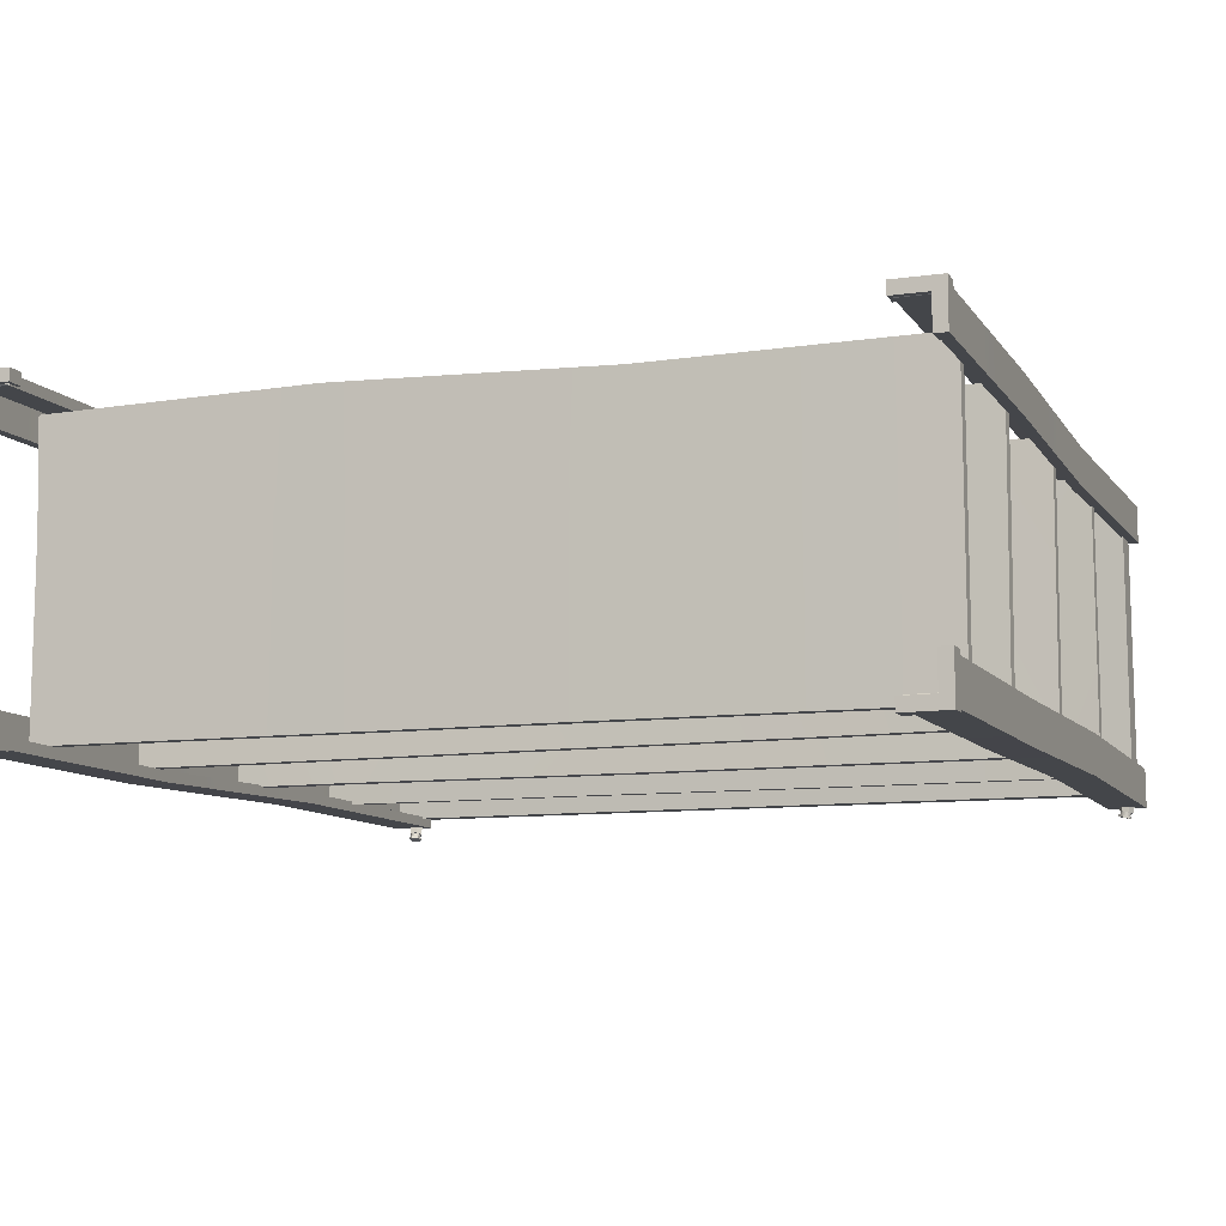
<metadata>
{"format":"obj","ext":"obj","renderer":"f3d","projection":"perspective","resolution":1024,"background":"white","views":[{"elev":-9.6,"azim":20.6,"up":"+Z"}]}
</metadata>
<code>
g default
v -6.216 15.89 2.226
v -6.252 15.93 2.218
v -6.318 15.95 2.629
v -6.282 15.91 2.637
v -6.301 15.94 2.21
v -6.367 15.96 2.621
v -6.351 15.93 2.202
v -6.417 15.95 2.614
v -6.387 15.89 2.198
v -6.453 15.91 2.61
v -6.4 15.84 2.199
v -6.466 15.86 2.61
v -6.387 15.79 2.203
v -6.453 15.81 2.614
v -6.351 15.75 2.211
v -6.417 15.77 2.622
v -6.301 15.74 2.219
v -6.367 15.76 2.631
v -6.252 15.75 2.227
v -6.318 15.77 2.638
v -6.216 15.79 2.231
v -6.282 15.81 2.642
v -6.202 15.84 2.23
v -6.268 15.86 2.642
v -6.301 15.84 2.214
v -6.367 15.86 2.626
v -6.263 15.96 2.394
v -6.396 15.96 2.373
v -6.423 15.97 2.542
v -6.29 15.97 2.563
v -6.462 15.85 2.368
v -6.489 15.85 2.537
v -6.396 15.73 2.384
v -6.423 15.74 2.553
v -6.263 15.73 2.405
v -6.29 15.74 2.574
v -6.196 15.85 2.41
v -6.223 15.86 2.579
v -6.329 15.85 2.389
v -6.356 15.85 2.558
v -6.169 15.95 -3.21
v -6.208 15.91 -3.202
v -6.201 15.8 -3.604
v -6.162 15.84 -3.612
v -6.259 15.9 -3.2
v -6.252 15.79 -3.602
v -6.308 15.92 -3.205
v -6.301 15.81 -3.607
v -6.342 15.96 -3.216
v -6.335 15.85 -3.618
v -6.352 16.01 -3.23
v -6.345 15.9 -3.632
v -6.335 16.05 -3.242
v -6.329 15.94 -3.645
v -6.296 16.09 -3.251
v -6.29 15.98 -3.653
v -6.246 16.1 -3.253
v -6.239 15.99 -3.655
v -6.196 16.08 -3.248
v -6.19 15.97 -3.65
v -6.162 16.04 -3.237
v -6.155 15.93 -3.639
v -6.152 15.99 -3.223
v -6.145 15.88 -3.625
v -6.252 16 -3.226
v -6.245 15.89 -3.628
v 8.708 15.71 -3.428
v 8.578 15.72 -3.393
v 8.533 15.72 -3.559
v 8.663 15.72 -3.594
v 8.517 15.84 -3.376
v 8.473 15.84 -3.541
v 8.586 15.95 -3.393
v 8.542 15.95 -3.559
v 8.716 15.95 -3.428
v 8.672 15.95 -3.594
v 8.777 15.83 -3.446
v 8.733 15.83 -3.611
v 8.647 15.83 -3.411
v 8.603 15.84 -3.576
v -6.19 15.84 -3.365
v -6.324 15.85 -3.369
v -6.321 15.8 -3.534
v -6.187 15.79 -3.53
v -6.384 15.96 -3.402
v -6.381 15.92 -3.567
v -6.309 16.07 -3.43
v -6.306 16.03 -3.595
v -6.174 16.06 -3.426
v -6.171 16.02 -3.591
v -6.115 15.95 -3.393
v -6.112 15.9 -3.558
v -6.249 15.95 -3.397
v -6.246 15.91 -3.563
v 8.775 15.78 -3.262
v 8.738 15.74 -3.253
v 8.63 15.75 -3.656
v 8.667 15.78 -3.665
v 8.689 15.73 -3.24
v 8.581 15.73 -3.643
v 8.641 15.75 -3.227
v 8.533 15.75 -3.63
v 8.607 15.78 -3.217
v 8.499 15.79 -3.62
v 8.596 15.83 -3.214
v 8.488 15.84 -3.617
v 8.611 15.88 -3.217
v 8.503 15.89 -3.62
v 8.648 15.92 -3.227
v 8.54 15.92 -3.63
v 8.697 15.93 -3.24
v 8.589 15.93 -3.643
v 8.744 15.92 -3.253
v 8.636 15.92 -3.656
v 8.778 15.88 -3.262
v 8.67 15.88 -3.665
v 8.789 15.83 -3.266
v 8.682 15.83 -3.669
v 8.693 15.83 -3.24
v 8.585 15.83 -3.643
v -6.143 15.81 -3.604
v -6.271 15.76 -3.595
v -6.27 15.75 -3.634
v -6.143 15.8 -3.644
v -6.372 15.85 -3.619
v -6.372 15.84 -3.659
v -6.347 15.97 -3.654
v -6.347 15.96 -3.694
v -6.22 16.02 -3.664
v -6.219 16.01 -3.703
v -6.118 15.93 -3.639
v -6.117 15.92 -3.679
v -6.245 15.89 -3.629
v -6.245 15.88 -3.669
v 8.686 15.75 -3.671
v 8.564 15.7 -3.639
v 8.553 15.7 -3.678
v 8.675 15.75 -3.711
v 8.463 15.79 -3.611
v 8.452 15.79 -3.651
v 8.484 15.92 -3.615
v 8.473 15.92 -3.655
v 8.606 15.97 -3.647
v 8.595 15.97 -3.687
v 8.706 15.88 -3.675
v 8.696 15.88 -3.715
v 8.585 15.84 -3.643
v 8.574 15.84 -3.683
v 8.706 15.78 2.589
v 8.585 15.84 2.614
v 8.591 15.83 2.655
v 8.712 15.78 2.629
v 8.477 15.76 2.621
v 8.483 15.75 2.662
v 8.489 15.62 2.603
v 8.496 15.62 2.643
v 8.611 15.57 2.578
v 8.617 15.57 2.618
v 8.719 15.65 2.571
v 8.725 15.64 2.611
v 8.598 15.7 2.596
v 8.604 15.7 2.636
v -6.587 8.975 2.216
v -4.444 8.989 2.214
v -4.444 9.203 2.208
v -6.587 9.189 2.211
v -4.444 9.091 -0.3888
v -6.584 9.041 -0.3876
v -6.587 9.016 -3.243
v -4.444 8.969 -3.243
v -4.444 8.754 -3.238
v -6.587 8.801 -3.238
v -6.584 8.826 -0.3821
v -4.444 8.877 -0.3833
v 8.715 9.003 2.216
v 8.715 8.958 -0.3821
v 8.715 9.172 -0.3876
v 8.715 9.218 2.211
v 1.419 9.365 2.134
v 1.419 9.253 -0.4306
v 1.419 8.916 -3.243
v 1.419 9.131 -3.249
v 8.715 9.123 -3.243
v 8.715 8.908 -3.238
v 1.419 9.15 2.139
v 1.419 9.039 -0.4251
v -6.531 12.32 2.211
v -1.438 12.27 2.211
v -1.439 12.48 2.216
v -6.531 12.53 2.216
v -1.439 12.55 -0.5051
v -6.469 12.6 -0.5051
v -6.532 12.66 -3.238
v -1.439 12.61 -3.238
v -1.439 12.4 -3.243
v -6.531 12.45 -3.243
v -6.469 12.38 -0.5105
v -1.438 12.33 -0.5105
v 8.747 12.34 2.211
v 8.747 12.41 -0.5105
v 8.746 12.62 -0.5051
v 8.746 12.55 2.216
v 3.654 12.42 -0.5105
v 3.654 12.33 2.211
v 3.654 12.55 2.216
v 3.654 12.63 -0.5051
v 3.654 12.51 -3.243
v 3.654 12.72 -3.238
v 8.746 12.68 -3.238
v 8.747 12.47 -3.243
v -6.538 15.53 2.205
v 8.787 15.39 2.2
v 8.793 15.95 2.22
v -6.533 16.1 2.224
v 8.793 16.14 -3.232
v -6.533 16.28 -3.227
v 8.787 15.57 -3.251
v -6.538 15.72 -3.246
v -6.818 0.01555 1.666
v -6.824 0.01555 2.538
v -6.824 0.3564 2.538
v -6.818 0.3564 1.666
v -5.992 0.01555 2.544
v -5.992 0.3564 2.544
v -6.586 0.01555 1.668
v -6.586 0.3564 1.668
v -6.591 0.3564 2.308
v -6.591 0.01555 2.308
v -5.99 0.3564 2.312
v -5.99 0.01555 2.312
v -6.579 0.1348 1.728
v -6.599 0.1148 1.748
v -6.759 0.1148 1.746
v -6.779 0.1348 1.726
v -6.584 0.1348 2.28
v -6.603 0.1148 2.3
v -6.066 0.1348 2.284
v -6.085 0.1148 2.304
v -6.554 16.13 1.715
v -6.534 16.11 1.695
v -6.734 16.11 1.693
v -6.714 16.13 1.714
v -6.558 16.13 2.267
v -6.538 16.11 2.247
v -6.04 16.13 2.271
v -6.02 16.11 2.251
v -6.041 16.13 2.431
v -6.021 16.11 2.451
v -6.067 0.1348 2.484
v -6.087 0.1148 2.464
v -6.765 0.1148 2.459
v -6.785 0.1348 2.478
v -6.739 16.11 2.445
v -6.72 16.13 2.426
v -6.801 5.461 2.539
v -6.795 5.461 1.787
v -6.083 5.461 2.544
v -6.595 5.461 1.789
v -6.599 5.461 2.341
v -6.081 5.461 2.344
v -6.687 10.79 1.687
v -6.693 10.79 2.439
v -6.487 10.79 1.688
v -6.491 10.79 2.24
v -5.973 10.79 2.244
v -5.974 10.79 2.444
v -5.973 0.01555 -3.5
v -6.844 0.01555 -3.5
v -6.844 0.3564 -3.5
v -5.973 0.3564 -3.5
v -6.844 0.01555 -2.668
v -6.844 0.3564 -2.668
v -5.973 0.01555 -3.268
v -5.973 0.3564 -3.268
v -6.612 0.3564 -3.268
v -6.612 0.01555 -3.268
v -6.612 0.3564 -2.668
v -6.612 0.01555 -2.668
v -6.032 0.1348 -3.261
v -6.052 0.1148 -3.281
v -6.052 0.1148 -3.441
v -6.032 0.1348 -3.461
v -6.584 0.1348 -3.261
v -6.604 0.1148 -3.281
v -6.584 0.1348 -2.743
v -6.604 0.1148 -2.763
v -6.019 16.13 -3.236
v -5.999 16.11 -3.216
v -5.999 16.11 -3.416
v -6.019 16.13 -3.396
v -6.572 16.13 -3.236
v -6.551 16.11 -3.216
v -6.571 16.13 -2.718
v -6.551 16.11 -2.697
v -6.731 16.13 -2.718
v -6.751 16.11 -2.697
v -6.784 0.1348 -2.743
v -6.764 0.1148 -2.763
v -6.764 0.1148 -3.441
v -6.784 0.1348 -3.461
v -6.751 16.11 -3.416
v -6.731 16.13 -3.396
v -6.876 5.461 -3.477
v -6.124 5.461 -3.477
v -6.876 5.461 -2.759
v -6.124 5.461 -3.277
v -6.676 5.461 -3.277
v -6.676 5.461 -2.759
v -6.062 10.79 -3.369
v -6.814 10.79 -3.369
v -6.062 10.79 -3.169
v -6.614 10.79 -3.169
v -6.614 10.79 -2.651
v -6.814 10.79 -2.651
v 9.027 0.01555 -2.71
v 9.034 0.01555 -3.581
v 9.034 0.3564 -3.581
v 9.027 0.3564 -2.71
v 8.202 0.01555 -3.587
v 8.202 0.3564 -3.587
v 8.796 0.01555 -2.711
v 8.796 0.3564 -2.711
v 8.801 0.3564 -3.351
v 8.801 0.01555 -3.351
v 8.2 0.3564 -3.356
v 8.2 0.01555 -3.356
v 8.789 0.1348 -2.771
v 8.809 0.1148 -2.791
v 8.969 0.1148 -2.79
v 8.989 0.1348 -2.77
v 8.793 0.1348 -3.323
v 8.813 0.1148 -3.343
v 8.275 0.1348 -3.327
v 8.295 0.1148 -3.347
v 8.764 16.13 -2.758
v 8.743 16.11 -2.738
v 8.943 16.11 -2.736
v 8.924 16.13 -2.757
v 8.768 16.13 -3.31
v 8.747 16.11 -3.29
v 8.25 16.13 -3.314
v 8.229 16.11 -3.294
v 8.251 16.13 -3.474
v 8.231 16.11 -3.494
v 8.277 0.1348 -3.527
v 8.296 0.1148 -3.507
v 8.974 0.1148 -3.502
v 8.995 0.1348 -3.522
v 8.949 16.11 -3.488
v 8.929 16.13 -3.469
v 8.963 5.461 -3.488
v 8.957 5.461 -2.736
v 8.245 5.461 -3.493
v 8.757 5.461 -2.737
v 8.761 5.461 -3.289
v 8.243 5.461 -3.293
v 8.955 10.79 -2.658
v 8.961 10.79 -3.41
v 8.755 10.79 -2.659
v 8.76 10.79 -3.211
v 8.241 10.79 -3.215
v 8.243 10.79 -3.415
v 8.182 0.01555 2.457
v 9.054 0.01555 2.457
v 9.054 0.3564 2.457
v 8.182 0.3564 2.457
v 9.054 0.01555 1.624
v 9.054 0.3564 1.624
v 8.182 0.01555 2.225
v 8.182 0.3564 2.225
v 8.822 0.3564 2.225
v 8.822 0.01555 2.225
v 8.822 0.3564 1.624
v 8.822 0.01555 1.624
v 8.242 0.1348 2.218
v 8.262 0.1148 2.238
v 8.262 0.1148 2.398
v 8.242 0.1348 2.418
v 8.794 0.1348 2.218
v 8.814 0.1148 2.238
v 8.794 0.1348 1.7
v 8.814 0.1148 1.72
v 8.229 16.13 2.193
v 8.208 16.11 2.172
v 8.208 16.11 2.372
v 8.229 16.13 2.353
v 8.781 16.13 2.193
v 8.761 16.11 2.172
v 8.781 16.13 1.675
v 8.761 16.11 1.654
v 8.941 16.13 1.675
v 8.961 16.11 1.654
v 8.994 0.1348 1.7
v 8.974 0.1148 1.72
v 8.974 0.1148 2.398
v 8.994 0.1348 2.418
v 8.961 16.11 2.372
v 8.941 16.13 2.353
v 8.961 5.461 2.434
v 8.208 5.461 2.434
v 8.961 5.461 1.716
v 8.208 5.461 2.234
v 8.761 5.461 2.234
v 8.761 5.461 1.716
v 8.129 10.79 2.382
v 8.882 10.79 2.382
v 8.129 10.79 2.182
v 8.682 10.79 2.182
v 8.682 10.79 1.663
v 8.882 10.79 1.663
v -6.261 15.94 2.639
v -6.384 15.99 2.617
v -6.39 15.99 2.658
v -6.268 15.94 2.68
v -6.49 15.91 2.604
v -6.496 15.91 2.645
v -6.474 15.78 2.613
v -6.48 15.78 2.654
v -6.351 15.72 2.635
v -6.358 15.73 2.676
v -6.245 15.81 2.648
v -6.251 15.81 2.689
v -6.367 15.86 2.626
v -6.374 15.86 2.667
v 8.622 15.8 2.179
v 8.586 15.84 2.189
v 8.649 15.79 2.598
v 8.685 15.75 2.588
v 8.537 15.85 2.198
v 8.6 15.8 2.607
v 8.487 15.84 2.205
v 8.55 15.79 2.614
v 8.45 15.8 2.206
v 8.513 15.75 2.615
v 8.436 15.75 2.202
v 8.499 15.7 2.611
v 8.448 15.7 2.194
v 8.511 15.65 2.603
v 8.483 15.67 2.184
v 8.546 15.62 2.593
v 8.532 15.65 2.175
v 8.595 15.6 2.584
v 8.582 15.67 2.169
v 8.645 15.62 2.578
v 8.619 15.7 2.167
v 8.682 15.65 2.577
v 8.634 15.75 2.171
v 8.697 15.7 2.58
v 8.535 15.75 2.187
v 8.598 15.7 2.596
v 8.631 15.85 2.364
v 8.498 15.85 2.384
v 8.524 15.83 2.552
v 8.657 15.83 2.532
v 8.428 15.73 2.381
v 8.454 15.71 2.549
v 8.492 15.62 2.357
v 8.518 15.6 2.525
v 8.625 15.62 2.336
v 8.651 15.6 2.504
v 8.695 15.73 2.34
v 8.72 15.71 2.507
v 8.561 15.73 2.36
v 8.587 15.71 2.528
v -6.537 5.441 2.198
v 0.1942 5.39 2.311
v 0.2033 5.602 2.31
v -6.527 5.653 2.197
v 0.2031 5.436 -0.9506
v -6.596 5.499 -1.271
v -6.527 5.391 -3.256
v 0.2029 5.32 -3.243
v 0.1938 5.108 -3.242
v -6.536 5.179 -3.255
v -6.605 5.287 -1.27
v 0.194 5.224 -0.9496
v 8.738 5.143 2.23
v 8.741 5.053 -0.9729
v 8.75 5.265 -0.9739
v 8.747 5.355 2.229
v 5.399 5.241 2.169
v 5.408 5.453 2.168
v 5.411 5.361 -1.003
v 5.404 5.084 -3.231
v 5.413 5.296 -3.232
v 8.752 5.201 -3.225
v 8.743 4.989 -3.224
v 5.402 5.149 -1.002
v -6.54 1.722 2.21
v -1.445 1.814 2.31
v -1.44 2.023 2.31
v -6.536 1.931 2.21
v -1.439 2.045 0.315
v -6.495 1.954 0.2502
v -6.531 1.994 -3.245
v -1.436 2.086 -3.242
v -1.44 1.877 -3.242
v -6.535 1.785 -3.245
v -6.499 1.745 0.2502
v -1.443 1.837 0.315
v 8.746 2.025 2.218
v 8.748 2.048 0.2581
v 8.752 2.256 0.2581
v 8.75 2.234 2.218
v 3.65 1.878 2.148
v 3.654 2.087 2.148
v 3.656 2.11 0.2124
v 3.654 1.942 -3.239
v 3.659 2.151 -3.239
v 8.755 2.297 -3.237
v 8.751 2.088 -3.237
v 3.652 1.901 0.2125
g MetalRack_v1
f 1 2 3 4
f 2 5 6 3
f 5 7 8 6
f 7 9 10 8
f 9 11 12 10
f 11 13 14 12
f 13 15 16 14
f 15 17 18 16
f 17 19 20 18
f 19 21 22 20
f 21 23 24 22
f 23 1 4 24
f 2 1 25
f 5 2 25
f 7 5 25
f 9 7 25
f 11 9 25
f 13 11 25
f 15 13 25
f 17 15 25
f 19 17 25
f 21 19 25
f 23 21 25
f 1 23 25
f 4 3 26
f 3 6 26
f 6 8 26
f 8 10 26
f 10 12 26
f 12 14 26
f 14 16 26
f 16 18 26
f 18 20 26
f 20 22 26
f 22 24 26
f 24 4 26
f 30 27 28 29
f 29 28 31 32
f 33 34 32 31
f 35 36 34 33
f 37 38 36 35
f 38 37 27 30
f 28 27 39
f 31 28 39
f 33 31 39
f 35 33 39
f 37 35 39
f 27 37 39
f 30 29 40
f 29 32 40
f 32 34 40
f 34 36 40
f 36 38 40
f 38 30 40
f 44 41 42 43
f 43 42 45 46
f 46 45 47 48
f 48 47 49 50
f 50 49 51 52
f 53 54 52 51
f 55 56 54 53
f 57 58 56 55
f 59 60 58 57
f 61 62 60 59
f 63 64 62 61
f 64 63 41 44
f 42 41 65
f 45 42 65
f 47 45 65
f 49 47 65
f 51 49 65
f 53 51 65
f 55 53 65
f 57 55 65
f 59 57 65
f 61 59 65
f 63 61 65
f 41 63 65
f 44 43 66
f 43 46 66
f 46 48 66
f 48 50 66
f 50 52 66
f 52 54 66
f 54 56 66
f 56 58 66
f 58 60 66
f 60 62 66
f 62 64 66
f 64 44 66
f 70 67 68 69
f 69 68 71 72
f 73 74 72 71
f 75 76 74 73
f 77 78 76 75
f 78 77 67 70
f 68 67 79
f 71 68 79
f 73 71 79
f 75 73 79
f 77 75 79
f 67 77 79
f 70 69 80
f 69 72 80
f 72 74 80
f 74 76 80
f 76 78 80
f 78 70 80
f 84 81 82 83
f 83 82 85 86
f 87 88 86 85
f 89 90 88 87
f 91 92 90 89
f 92 91 81 84
f 82 81 93
f 85 82 93
f 87 85 93
f 89 87 93
f 91 89 93
f 81 91 93
f 84 83 94
f 83 86 94
f 86 88 94
f 88 90 94
f 90 92 94
f 92 84 94
f 95 96 97 98
f 96 99 100 97
f 99 101 102 100
f 101 103 104 102
f 103 105 106 104
f 105 107 108 106
f 107 109 110 108
f 109 111 112 110
f 111 113 114 112
f 113 115 116 114
f 115 117 118 116
f 117 95 98 118
f 96 95 119
f 99 96 119
f 101 99 119
f 103 101 119
f 105 103 119
f 107 105 119
f 109 107 119
f 111 109 119
f 113 111 119
f 115 113 119
f 117 115 119
f 95 117 119
f 98 97 120
f 97 100 120
f 100 102 120
f 102 104 120
f 104 106 120
f 106 108 120
f 108 110 120
f 110 112 120
f 112 114 120
f 114 116 120
f 116 118 120
f 118 98 120
f 124 121 122 123
f 123 122 125 126
f 127 128 126 125
f 129 130 128 127
f 131 132 130 129
f 132 131 121 124
f 122 121 133
f 125 122 133
f 127 125 133
f 129 127 133
f 131 129 133
f 121 131 133
f 124 123 134
f 123 126 134
f 126 128 134
f 128 130 134
f 130 132 134
f 132 124 134
f 138 135 136 137
f 137 136 139 140
f 141 142 140 139
f 143 144 142 141
f 145 146 144 143
f 146 145 135 138
f 136 135 147
f 139 136 147
f 141 139 147
f 143 141 147
f 145 143 147
f 135 145 147
f 138 137 148
f 137 140 148
f 140 142 148
f 142 144 148
f 144 146 148
f 146 138 148
f 152 149 150 151
f 151 150 153 154
f 155 156 154 153
f 157 158 156 155
f 159 160 158 157
f 160 159 149 152
f 150 149 161
f 153 150 161
f 155 153 161
f 157 155 161
f 159 157 161
f 149 159 161
f 152 151 162
f 151 154 162
f 154 156 162
f 156 158 162
f 158 160 162
f 160 152 162
f 164 165 166 163
f 165 167 168 166
f 170 171 172 169
f 174 164 163 173
f 177 178 175 176
f 168 173 163 166
f 178 177 180 179
f 183 184 181 182
f 176 175 185 186
f 175 178 179 185
f 179 180 167 165
f 182 181 171 170
f 186 185 164 174
f 185 179 165 164
f 173 168 169 172
f 171 174 173 172
f 181 186 174 171
f 184 176 186 181
f 183 177 176 184
f 177 183 182 180
f 180 182 170 167
f 167 170 169 168
f 188 189 190 187
f 189 191 192 190
f 194 195 196 193
f 198 188 187 197
f 199 200 201 202
f 192 197 187 190
f 200 199 204 203
f 199 202 205 204
f 202 201 206 205
f 209 210 207 208
f 203 204 188 198
f 204 205 189 188
f 205 206 191 189
f 208 207 195 194
f 197 192 193 196
f 195 198 197 196
f 207 203 198 195
f 210 200 203 207
f 200 210 209 201
f 201 209 208 206
f 206 208 194 191
f 191 194 193 192
f 212 213 214 211
f 213 215 216 214
f 215 217 218 216
f 217 212 211 218
f 215 213 212 217
f 214 216 218 211
f 222 219 220 221
f 223 224 221 220
f 225 226 227 228
f 229 230 228 227
f 226 225 219 222
f 230 229 224 223
f 224 229 227 221
f 230 223 220 228
f 227 226 222 221
f 225 228 220 219
f 231 232 233 234
f 231 235 236 232
f 237 238 236 235
f 239 240 241 242
f 244 240 239 243
f 245 246 244 243
f 248 246 245 247
f 237 249 250 238
f 233 251 252 234
f 250 249 252 251
f 254 242 241 253
f 248 247 254 253
f 234 252 255 256
f 249 257 255 252
f 235 231 258 259
f 260 237 235 259
f 232 236 251 233
f 243 239 242 254
f 258 231 234 256
f 238 250 251 236
f 249 237 260 257
f 247 245 243 254
f 261 262 253 241
f 240 263 261 241
f 264 263 240 244
f 246 265 264 244
f 266 265 246 248
f 266 248 253 262
f 262 261 256 255
f 263 258 256 261
f 263 264 259 258
f 265 260 259 264
f 265 266 257 260
f 257 266 262 255
f 270 267 268 269
f 272 269 268 271
f 273 274 275 276
f 275 277 278 276
f 270 274 273 267
f 278 277 272 271
f 277 275 269 272
f 276 278 271 268
f 274 270 269 275
f 267 273 276 268
f 282 279 280 281
f 280 279 283 284
f 283 285 286 284
f 288 289 290 287
f 288 287 291 292
f 294 292 291 293
f 294 293 295 296
f 286 285 297 298
f 282 281 299 300
f 299 298 297 300
f 290 289 301 302
f 295 302 301 296
f 304 282 300 303
f 300 297 305 303
f 279 306 307 283
f 285 283 307 308
f 281 280 284 299
f 287 290 302 291
f 279 282 304 306
f 284 286 298 299
f 285 308 305 297
f 293 291 302 295
f 289 309 310 301
f 289 288 311 309
f 311 288 292 312
f 292 294 313 312
f 313 294 296 314
f 296 301 310 314
f 309 304 303 310
f 309 311 306 304
f 306 311 312 307
f 312 313 308 307
f 308 313 314 305
f 314 310 303 305
f 316 317 318 315
f 317 316 319 320
f 323 324 321 322
f 324 323 325 326
f 315 318 322 321
f 320 319 326 325
f 323 317 320 325
f 316 324 326 319
f 318 317 323 322
f 316 315 321 324
f 329 330 327 328
f 332 328 327 331
f 332 331 333 334
f 337 338 335 336
f 335 339 340 336
f 340 339 341 342
f 341 343 344 342
f 346 334 333 345
f 348 330 329 347
f 348 347 346 345
f 337 349 350 338
f 350 349 344 343
f 330 348 351 352
f 351 348 345 353
f 331 327 354 355
f 331 355 356 333
f 347 329 328 332
f 338 350 339 335
f 330 352 354 327
f 347 332 334 346
f 345 333 356 353
f 339 350 343 341
f 357 358 349 337
f 357 337 336 359
f 360 359 336 340
f 360 340 342 361
f 362 361 342 344
f 349 358 362 344
f 351 358 357 352
f 352 357 359 354
f 360 355 354 359
f 355 360 361 356
f 353 356 361 362
f 358 351 353 362
f 364 365 366 363
f 368 365 364 367
f 371 372 369 370
f 371 373 374 372
f 366 370 369 363
f 368 367 374 373
f 365 368 373 371
f 367 364 372 374
f 365 371 370 366
f 372 364 363 369
f 376 377 378 375
f 379 380 376 375
f 382 380 379 381
f 386 383 384 385
f 387 388 384 383
f 387 389 390 388
f 391 392 390 389
f 393 394 382 381
f 395 396 378 377
f 393 396 395 394
f 397 398 386 385
f 397 392 391 398
f 396 399 400 378
f 396 393 401 399
f 403 379 375 402
f 381 379 403 404
f 380 395 377 376
f 398 387 383 386
f 375 378 400 402
f 394 395 380 382
f 401 393 381 404
f 398 391 389 387
f 406 397 385 405
f 385 384 407 405
f 388 408 407 384
f 388 390 409 408
f 392 410 409 390
f 392 397 406 410
f 399 406 405 400
f 402 400 405 407
f 408 403 402 407
f 404 403 408 409
f 410 401 404 409
f 399 401 410 406
f 414 411 412 413
f 413 412 415 416
f 417 418 416 415
f 419 420 418 417
f 421 422 420 419
f 422 421 411 414
f 412 411 423
f 415 412 423
f 417 415 423
f 419 417 423
f 421 419 423
f 411 421 423
f 414 413 424
f 413 416 424
f 416 418 424
f 418 420 424
f 420 422 424
f 422 414 424
f 427 428 425 426
f 430 427 426 429
f 432 430 429 431
f 434 432 431 433
f 436 434 433 435
f 438 436 435 437
f 440 438 437 439
f 442 440 439 441
f 444 442 441 443
f 446 444 443 445
f 448 446 445 447
f 428 448 447 425
f 426 425 449
f 429 426 449
f 431 429 449
f 433 431 449
f 435 433 449
f 437 435 449
f 439 437 449
f 441 439 449
f 443 441 449
f 445 443 449
f 447 445 449
f 425 447 449
f 428 427 450
f 427 430 450
f 430 432 450
f 432 434 450
f 434 436 450
f 436 438 450
f 438 440 450
f 440 442 450
f 442 444 450
f 444 446 450
f 446 448 450
f 448 428 450
f 454 451 452 453
f 453 452 455 456
f 457 458 456 455
f 459 460 458 457
f 461 462 460 459
f 462 461 451 454
f 452 451 463
f 455 452 463
f 457 455 463
f 459 457 463
f 461 459 463
f 451 461 463
f 454 453 464
f 453 456 464
f 456 458 464
f 458 460 464
f 460 462 464
f 462 454 464
f 466 467 468 465
f 467 469 470 468
f 472 473 474 471
f 476 466 465 475
f 479 480 477 478
f 465 468 470 475
f 477 480 482 481
f 480 479 483 482
f 486 487 484 485
f 478 477 481 488
f 481 482 467 466
f 482 483 469 467
f 485 484 473 472
f 488 481 466 476
f 471 474 475 470
f 473 476 475 474
f 484 488 476 473
f 487 478 488 484
f 486 479 478 487
f 479 486 485 483
f 483 485 472 469
f 469 472 471 470
f 490 491 492 489
f 491 493 494 492
f 496 497 498 495
f 500 490 489 499
f 503 504 501 502
f 494 499 489 492
f 501 504 506 505
f 504 503 507 506
f 510 511 508 509
f 502 501 505 512
f 505 506 491 490
f 506 507 493 491
f 509 508 497 496
f 512 505 490 500
f 499 494 495 498
f 497 500 499 498
f 508 512 500 497
f 511 502 512 508
f 510 503 502 511
f 503 510 509 507
f 507 509 496 493
f 493 496 495 494

</code>
